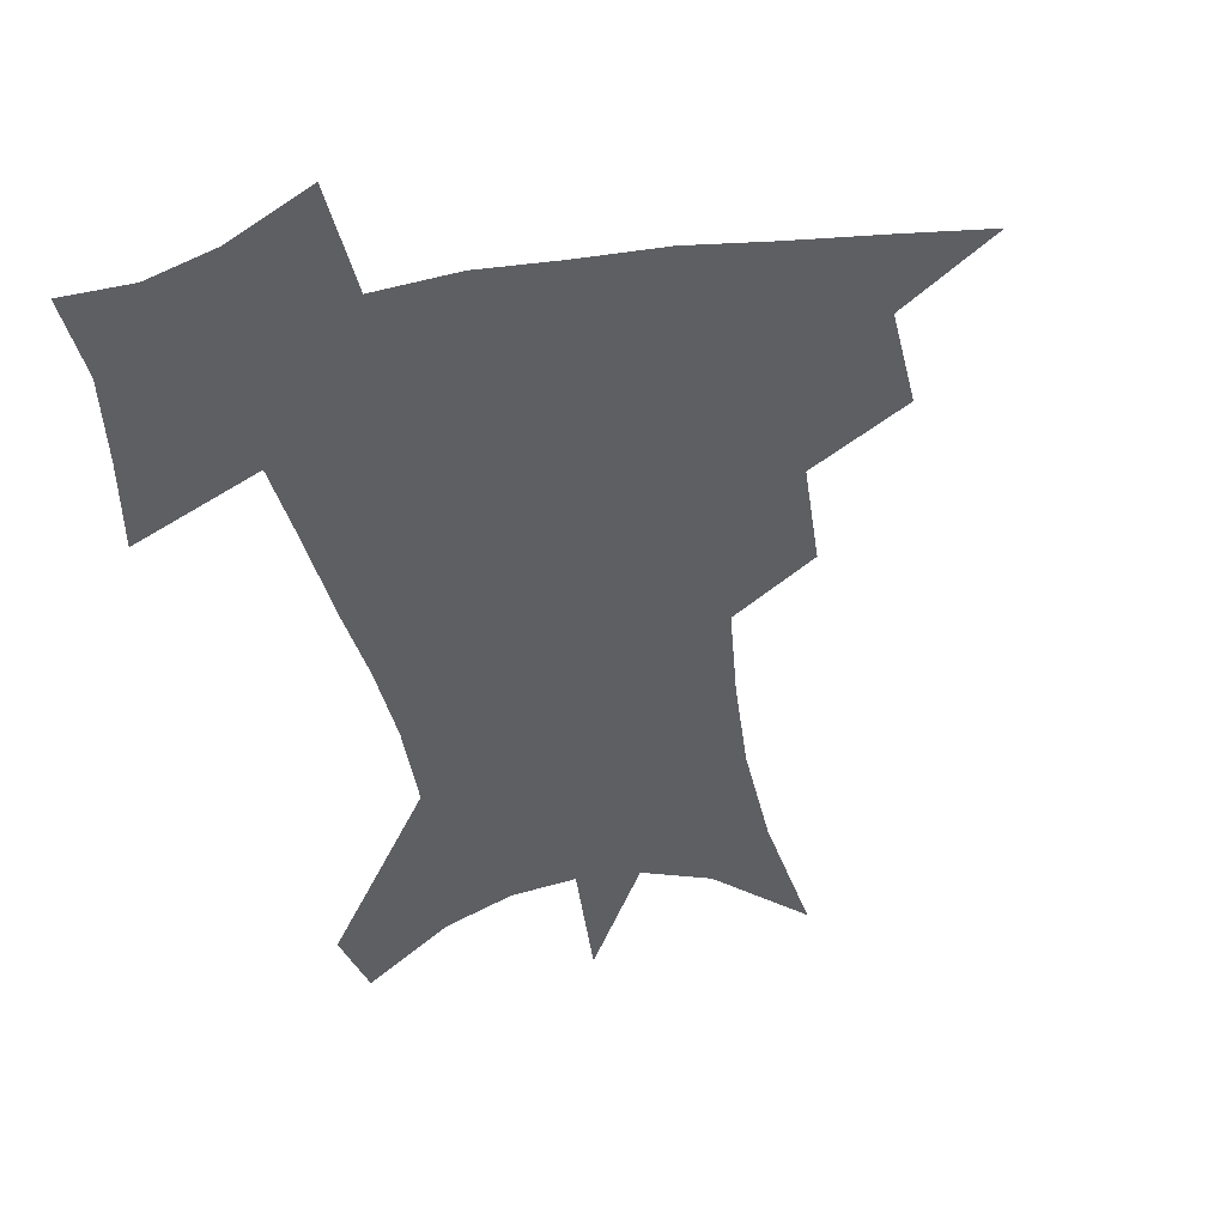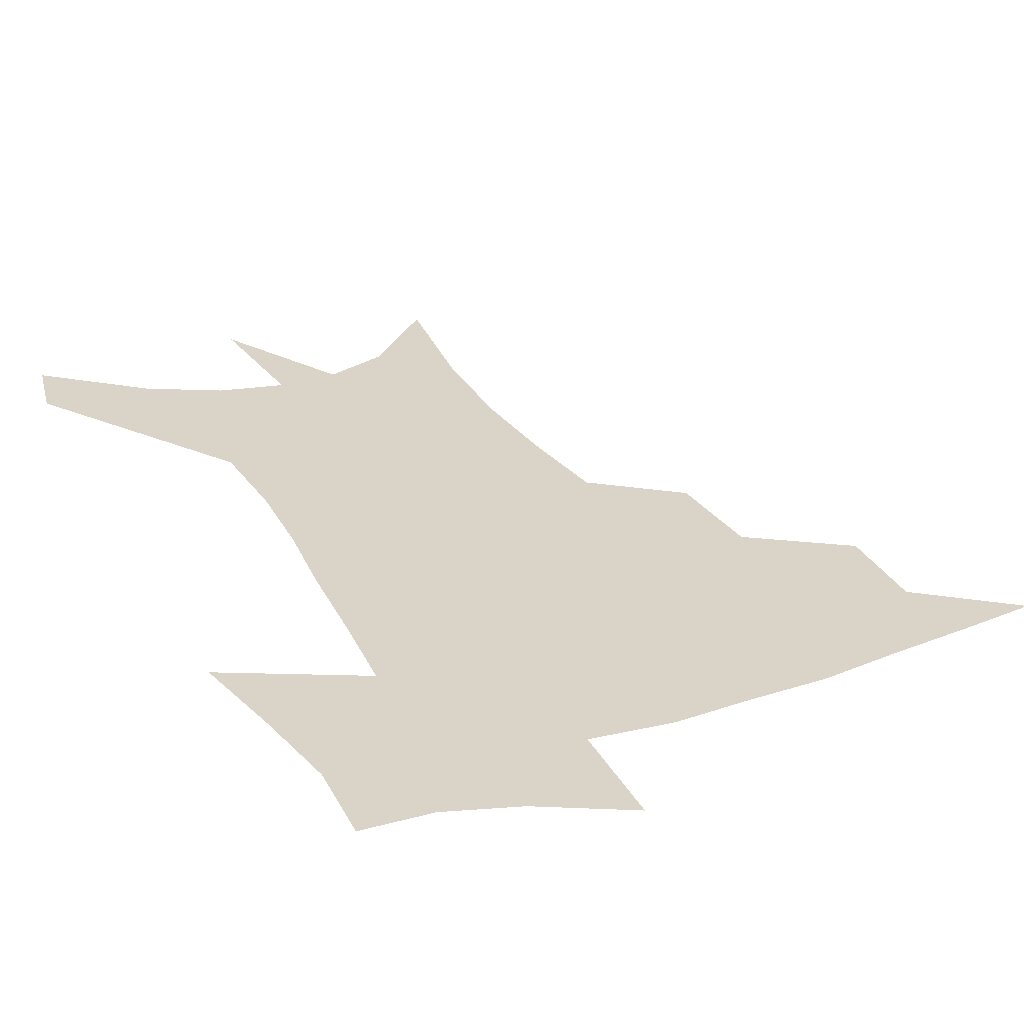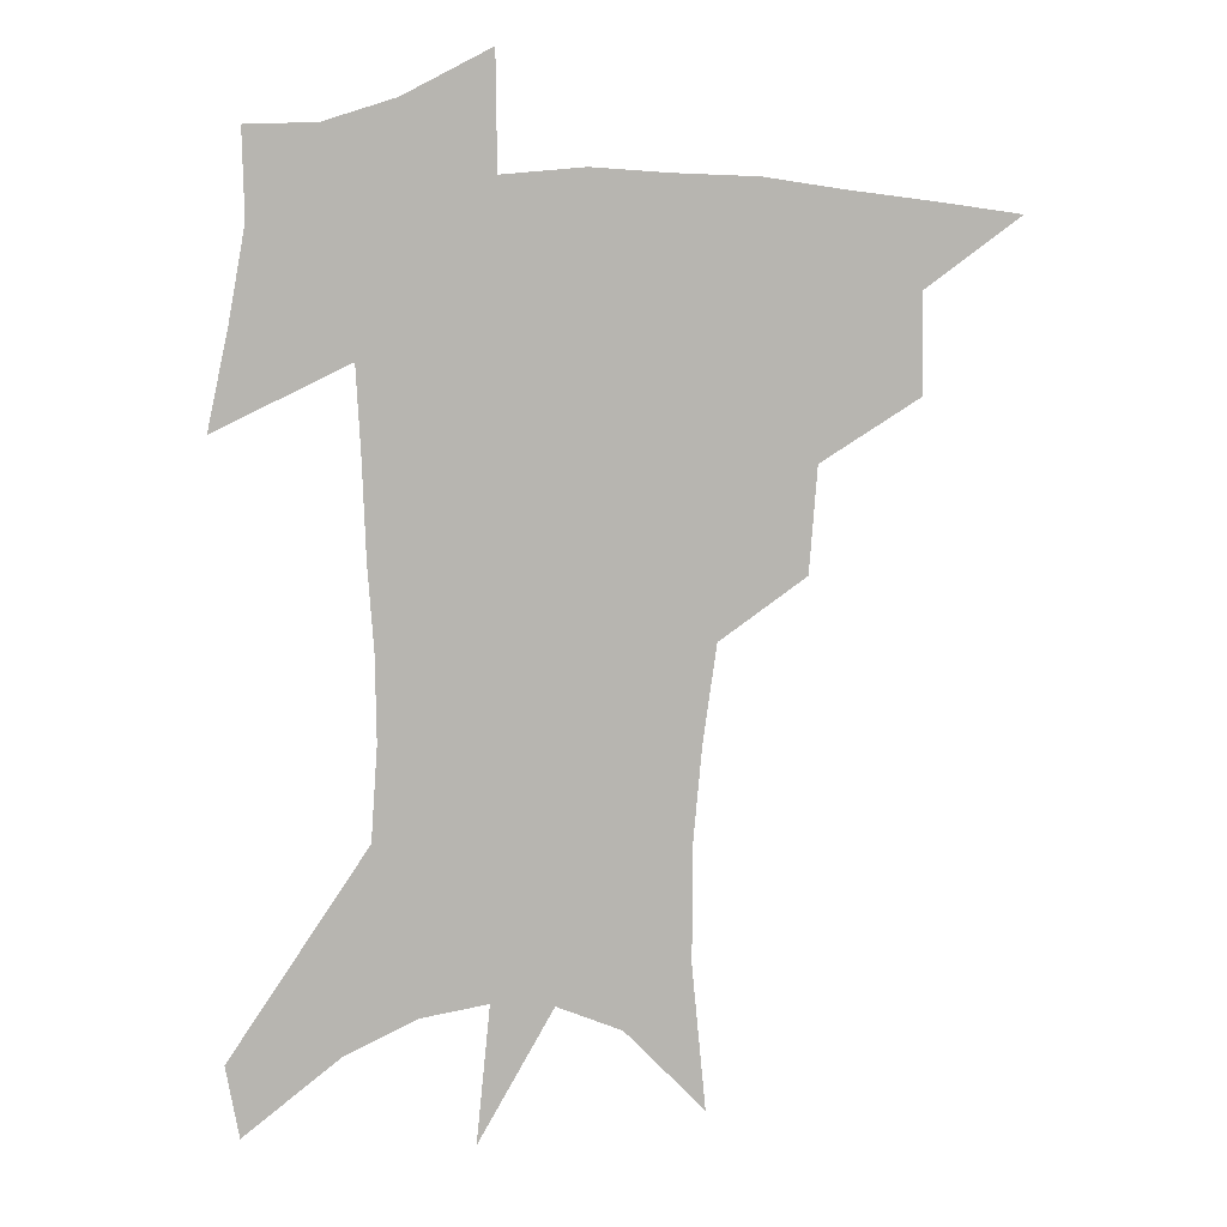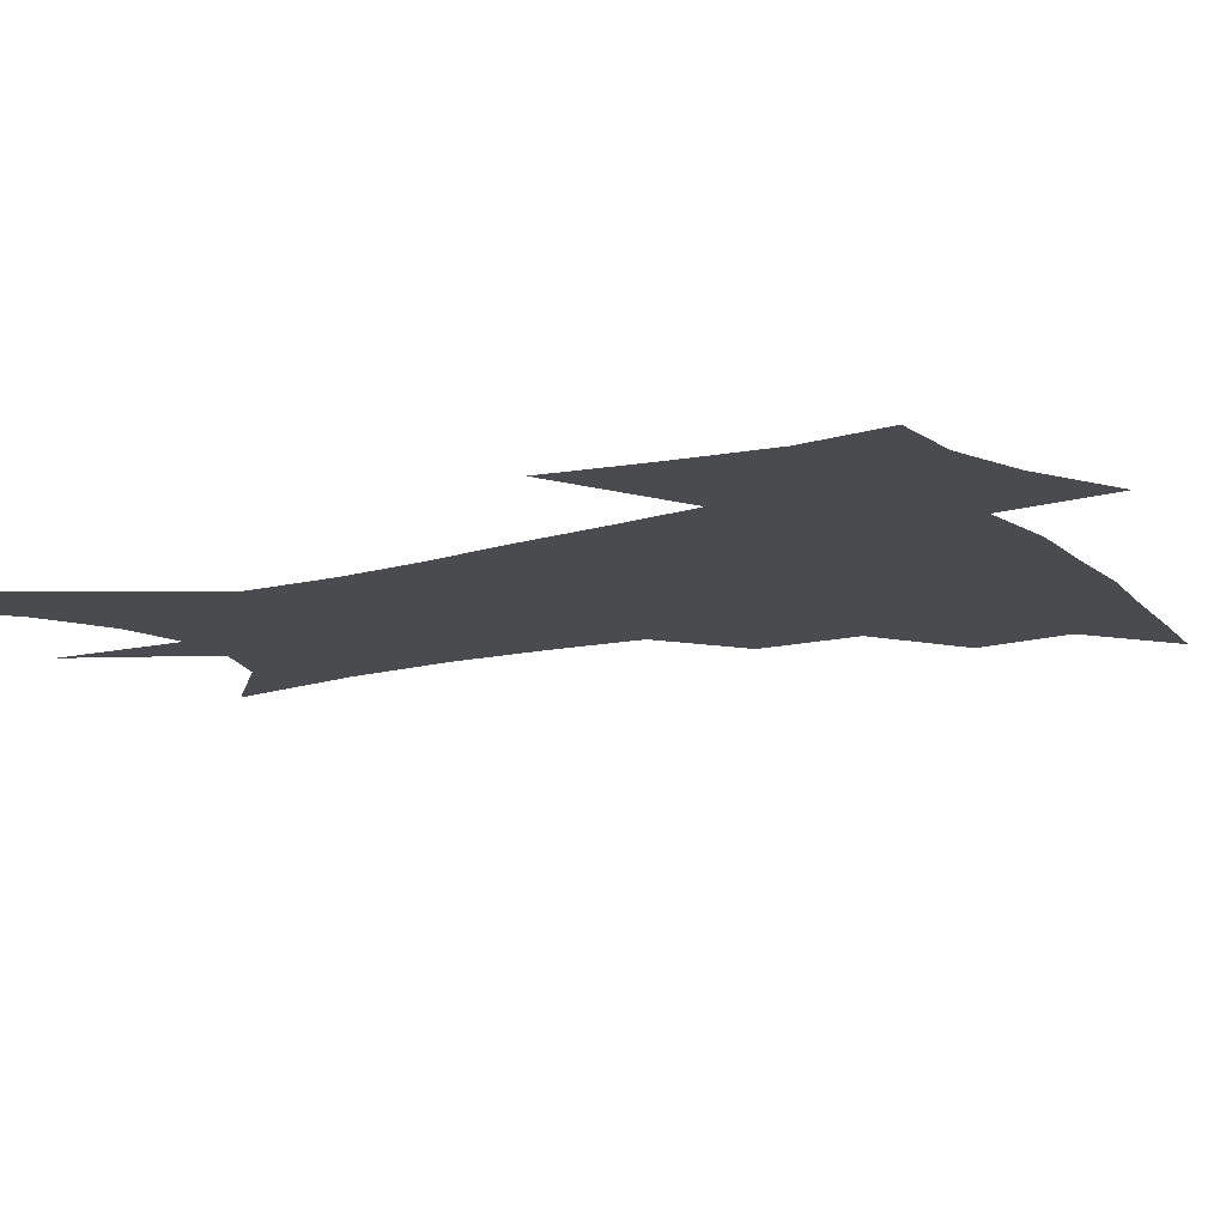
<metadata>
{"format":"obj","ext":"obj","renderer":"f3d","projection":"perspective","resolution":1024,"background":"white","views":[{"elev":-40.2,"azim":-167.8,"up":"+Z"},{"elev":28.7,"azim":156.3,"up":"+Z"},{"elev":9.0,"azim":179.4,"up":"+Y"},{"elev":-14.0,"azim":122.8,"up":"+Z"}]}
</metadata>
<code>
v 461.3 439.6 0
v 492.6 381.8 0
v 493.2 415.5 0
v 489.2 443.6 0
v 528.4 323.9 0
v 525.7 360.2 0
v 523.7 391.8 0
v 521.6 420.1 0
v 517.8 447.4 0
v 560.8 143.3 0
v 565.6 193.6 0
v 565.6 233.1 0
v 562.5 267.9 0
v 557.8 302.1 0
v 554.6 338.3 0
v 552.6 369.3 0
v 550.9 397.3 0
v 548.5 423.6 0
v 544.8 451.5 0
v 588.3 171.1 0
v 588.3 211.1 0
v 586.5 247.4 0
v 583.6 281.7 0
v 580.3 313 0
v 578.4 344.6 0
v 577.1 373 0
v 576.7 400.9 0
v 574.8 426.1 0
v 573.1 452.6 0
v 610.9 179.5 0
v 608.8 216.4 0
v 606.4 248.2 0
v 603.9 287 0
v 602 315.7 0
v 601.2 347.8 0
v 600.9 375.4 0
v 601.2 402.2 0
v 601.4 427 0
v 599.6 454.5 0
v 637.4 131.4 0
v 632.5 180.5 0
v 629 219.5 0
v 626.3 253.4 0
v 624.4 287.2 0
v 623.4 319.2 0
v 623.7 347.1 0
v 624 377 0
v 625.1 401.8 0
v 626.4 426.9 0
v 628.2 452 0
v 628.6 491.9 0
v 655.8 175.6 0
v 650.4 215.1 0
v 646.5 250.2 0
v 645.8 280.8 0
v 646 311 0
v 647 340.2 0
v 647.2 372 0
v 648.7 399.7 0
v 650.3 424.9 0
v 653.5 449.1 0
v 659.2 476.1 0
v 681.8 162.3 0
v 675.9 200.8 0
v 671.1 235.1 0
v 668.8 268.5 0
v 669.2 299.1 0
v 671.3 328.6 0
v 672.4 361.5 0
v 674.1 393 0
v 673.7 421.3 0
v 676.6 445.2 0
v 684.1 468.4 0
v 716.4 133.9 0
v 721 159.5 0
v 721.8 369.8 0
v 714.1 404.9 0
v 708.1 437.4 0
v 708.8 467.7 0
f 3 4 1
f 6 7 2
f 2 7 3
f 7 8 3
f 3 8 4
f 8 9 4
f 14 15 5
f 5 15 6
f 15 16 6
f 6 16 7
f 16 17 7
f 7 17 8
f 17 18 8
f 8 18 9
f 18 19 9
f 10 20 11
f 20 21 11
f 11 21 12
f 21 22 12
f 12 22 13
f 22 23 13
f 13 23 14
f 23 24 14
f 14 24 15
f 24 25 15
f 15 25 16
f 25 26 16
f 16 26 17
f 26 27 17
f 17 27 18
f 27 28 18
f 18 28 19
f 28 29 19
f 20 30 21
f 30 31 21
f 21 31 22
f 31 32 22
f 22 32 23
f 32 33 23
f 23 33 24
f 33 34 24
f 24 34 25
f 34 35 25
f 25 35 26
f 35 36 26
f 26 36 27
f 36 37 27
f 27 37 28
f 37 38 28
f 28 38 29
f 38 39 29
f 40 41 30
f 30 41 31
f 41 42 31
f 31 42 32
f 42 43 32
f 32 43 33
f 43 44 33
f 33 44 34
f 44 45 34
f 34 45 35
f 45 46 35
f 35 46 36
f 46 47 36
f 36 47 37
f 47 48 37
f 37 48 38
f 48 49 38
f 38 49 39
f 49 50 39
f 41 52 42
f 52 53 42
f 42 53 43
f 53 54 43
f 43 54 44
f 54 55 44
f 44 55 45
f 55 56 45
f 45 56 46
f 56 57 46
f 46 57 47
f 57 58 47
f 47 58 48
f 58 59 48
f 48 59 49
f 59 60 49
f 49 60 50
f 60 61 50
f 50 61 51
f 61 62 51
f 52 63 53
f 63 64 53
f 53 64 54
f 64 65 54
f 54 65 55
f 65 66 55
f 55 66 56
f 66 67 56
f 56 67 57
f 67 68 57
f 57 68 58
f 68 69 58
f 58 69 59
f 69 70 59
f 59 70 60
f 70 71 60
f 60 71 61
f 71 72 61
f 61 72 62
f 72 73 62
f 63 74 64
f 74 75 64
f 64 75 65
f 70 76 71
f 76 77 71
f 71 77 72
f 77 78 72
f 72 78 73
f 78 79 73

</code>
